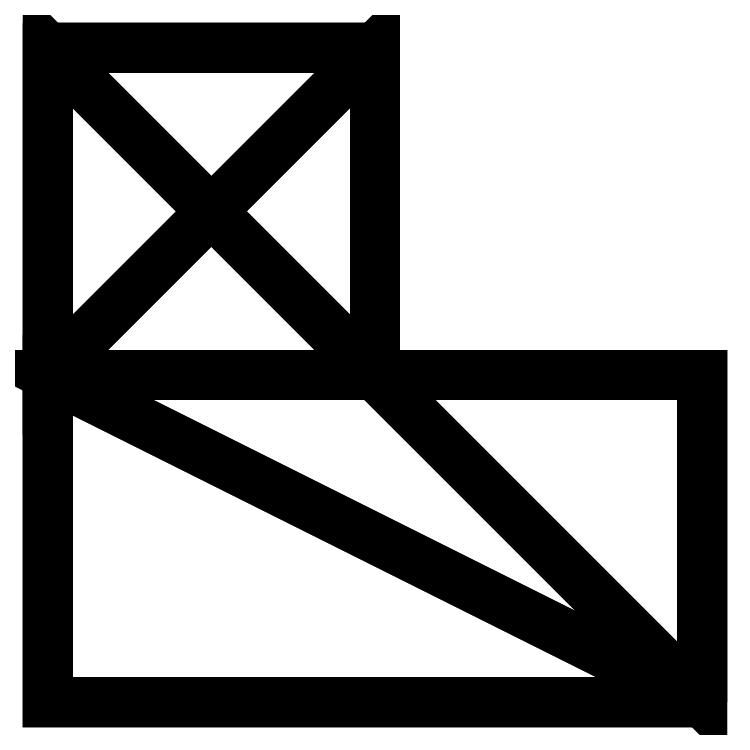
<metadata>
{"format":"dxf","ext":"dxf","renderer":"ezdxf+matplotlib","layout":"modelspace","background":"white","min_lineweight":24,"dpi":150}
</metadata>
<code>
0
SECTION
2
ENTITIES
0
INSERT
8
AME_FRZ
2
AME_NIL
10
0
20
0
30
0
0
INSERT
8
AME_FRZ
2
AME_SOL
10
0
20
0
30
0
0
INSERT
8
AME_FRZ
2
*U2
10
0
20
0
30
0
0
INSERT
8
AME_FRZ
2
*U3
10
0
20
1
30
0
0
INSERT
8
0
2
*U5
10
0
20
0
30
0
0
INSERT
8
AME_FRZ
2
AME_NIL
10
1
20
1
30
1
0
INSERT
8
AME_FRZ
2
AME_NIL
10
1
20
1
30
1
0
INSERT
8
AME_FRZ
2
*U4
10
0
20
0
30
0
0
INSERT
8
AME_FRZ
2
AME_MAT
10
0
20
0
30
0
0
ENDSEC
0
EOF

</code>
